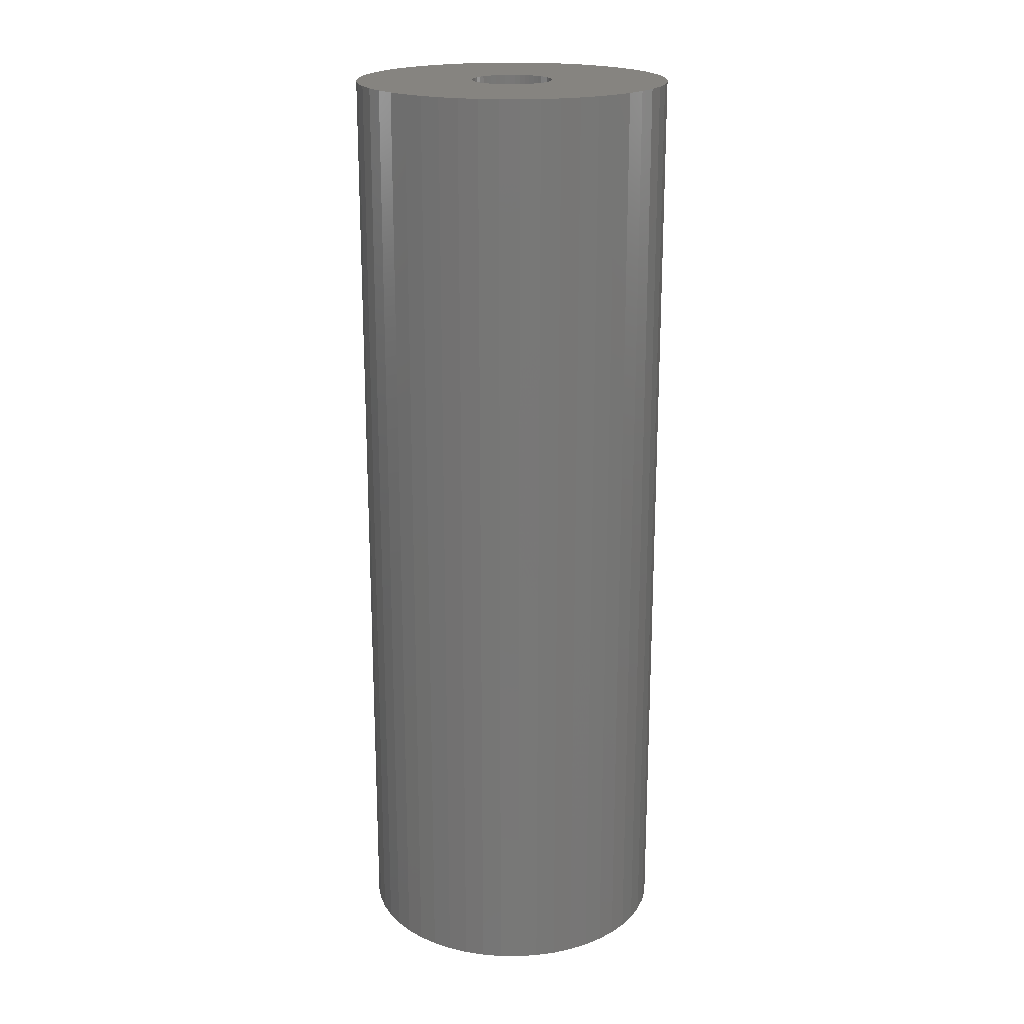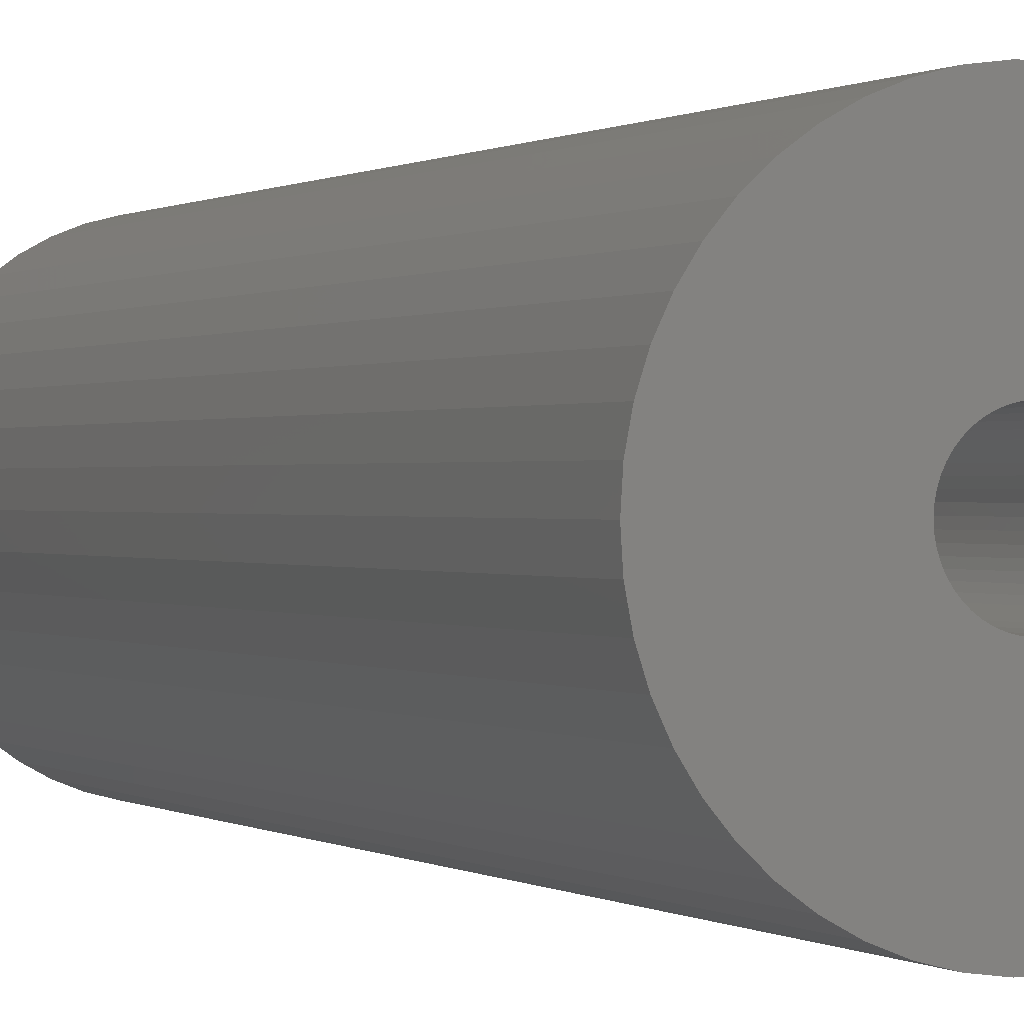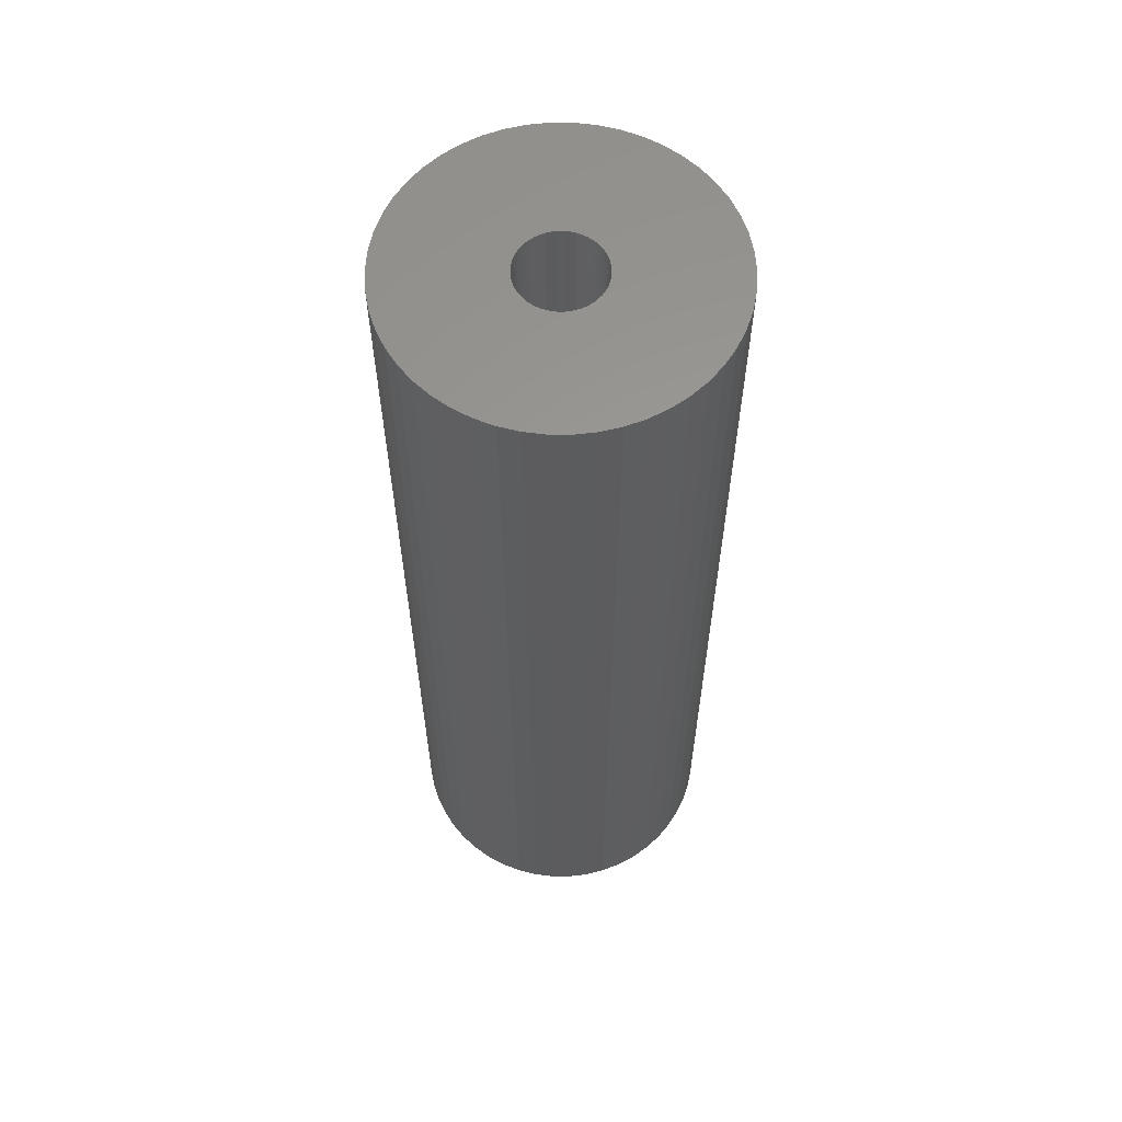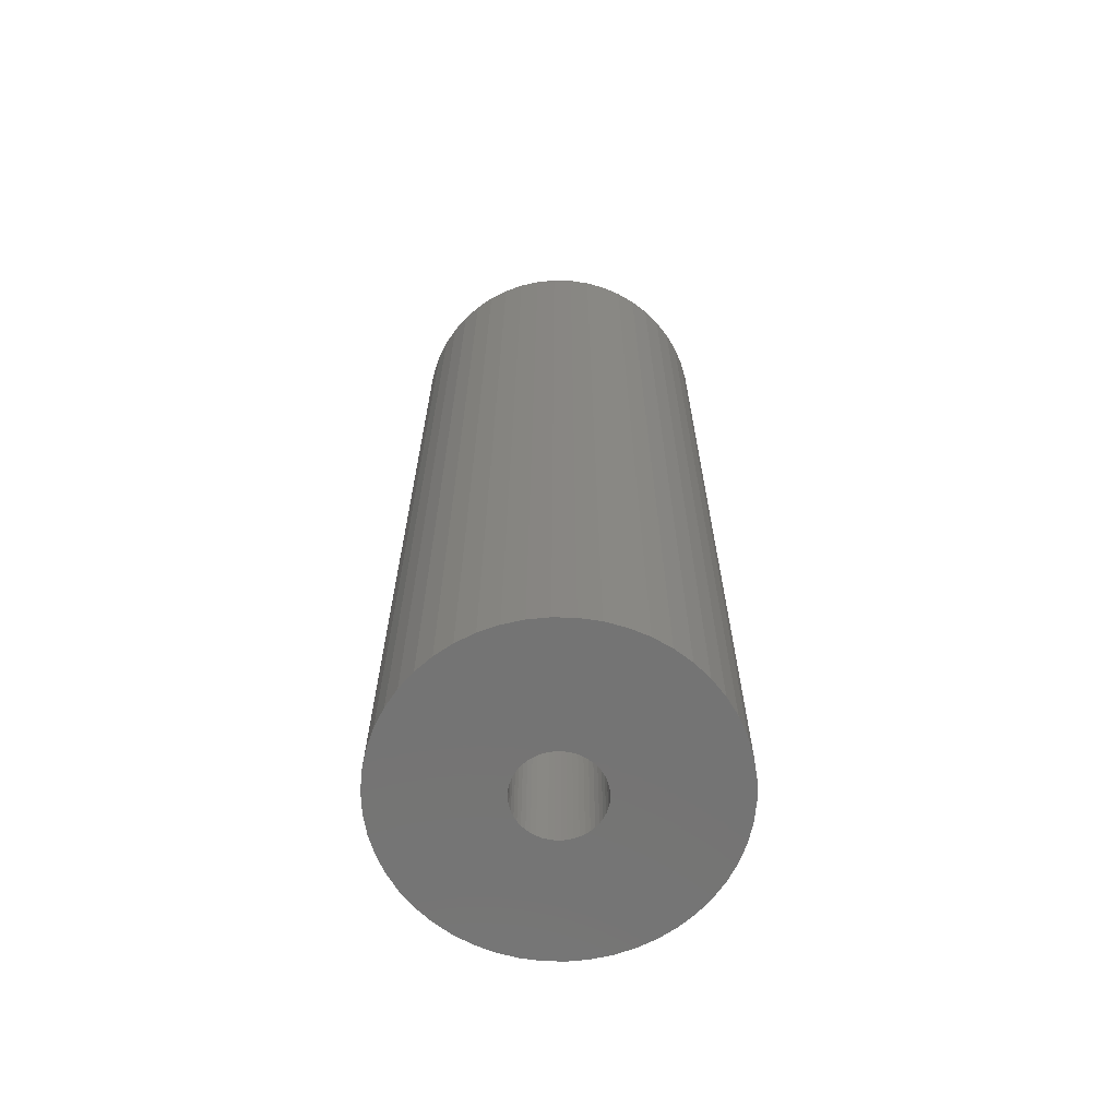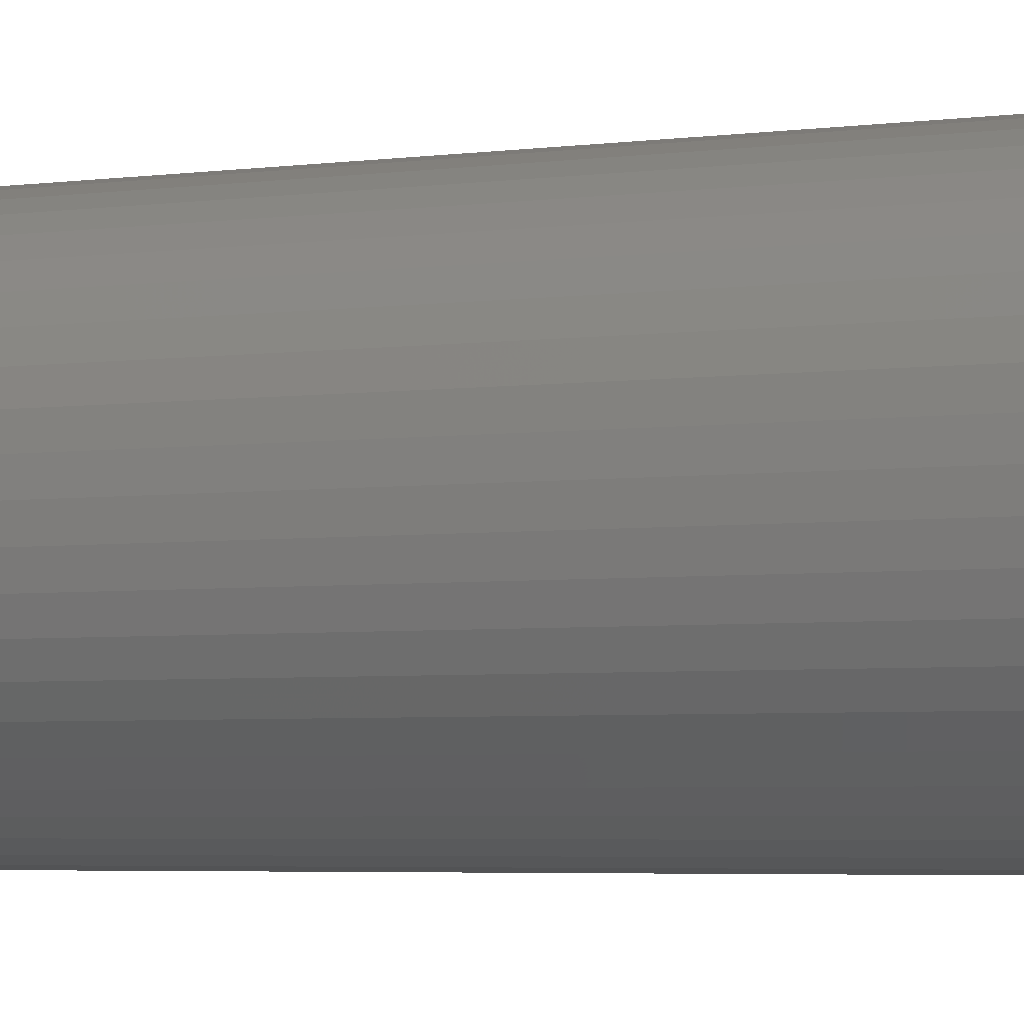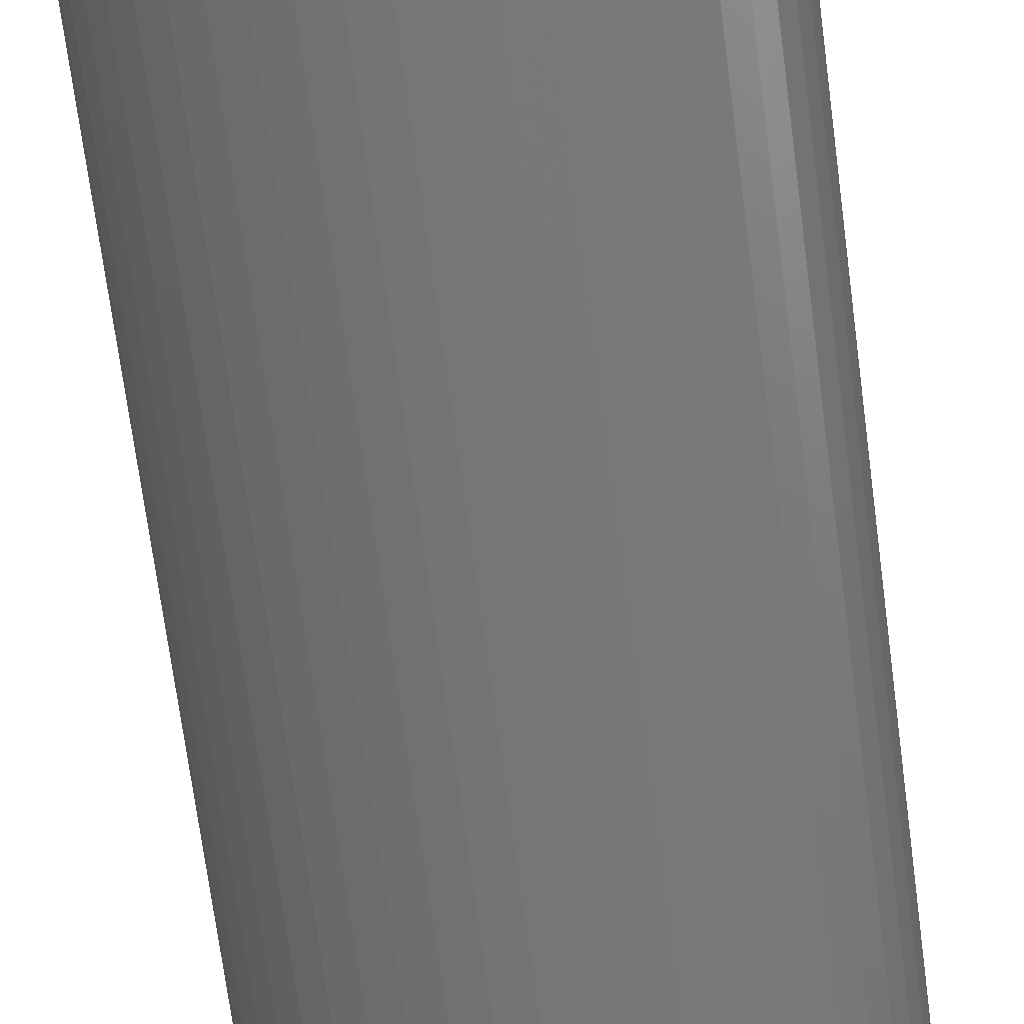
<metadata>
{"format":"stl","ext":"stl","renderer":"f3d","projection":"perspective","resolution":1024,"background":"white","views":[{"elev":20.0,"azim":144.9,"up":"+Z"},{"elev":0.3,"azim":-22.8,"up":"+Y"},{"elev":60.1,"azim":115.4,"up":"+Z"},{"elev":-66.2,"azim":142.5,"up":"+Z"},{"elev":-3.9,"azim":-64.3,"up":"+Y"},{"elev":-68.8,"azim":7.4,"up":"+Y"}]}
</metadata>
<code>
# stl→obj: 200 verts, 400 faces
v 13.5 0 40
v 13.39 1.692 -40
v 13.39 1.692 40
v 13.5 0 -40
v -13.5 0 -40
v -13.39 1.692 40
v -13.39 1.692 -40
v -13.5 0 40
v 0.8477 13.47 -40
v -0.8477 13.47 40
v 0.8477 13.47 40
v -0.8477 13.47 -40
v -0.8477 -13.47 -40
v 0.8477 -13.47 40
v -0.8477 -13.47 40
v 0.8477 -13.47 -40
v 9.841 9.241 -40
v 8.605 10.4 40
v 9.841 9.241 40
v 8.605 10.4 -40
v -8.605 10.4 -40
v -9.841 9.241 40
v -8.605 10.4 40
v -9.841 9.241 -40
v -4.172 12.84 -40
v -5.748 12.22 40
v -4.172 12.84 40
v -5.748 12.22 -40
v 12.55 -4.97 40
v 13.08 -3.357 -40
v 13.08 -3.357 40
v 12.55 -4.97 -40
v 12.55 4.97 40
v 11.83 6.504 -40
v 11.83 6.504 40
v 12.55 4.97 -40
v 13.08 3.357 -40
v 13.08 3.357 40
v 10.92 7.935 -40
v 10.92 7.935 40
v 5.748 12.22 -40
v 4.172 12.84 40
v 5.748 12.22 40
v 4.172 12.84 -40
v 2.53 13.26 40
v 2.53 13.26 -40
v 7.234 11.4 -40
v 7.234 11.4 40
v -12.55 4.97 -40
v -11.83 6.504 40
v -11.83 6.504 -40
v -12.55 4.97 40
v -13.08 3.357 -40
v -13.08 3.357 40
v -2.53 13.26 -40
v -2.53 13.26 40
v 2.53 -13.26 40
v 2.53 -13.26 -40
v -10.92 7.935 40
v -10.92 7.935 -40
v 3.5 0 40
v 3.472 0.4387 40
v 13.39 -1.692 40
v 3.39 0.8704 40
v 3.472 -0.4387 40
v 3.254 1.288 40
v 3.067 1.686 40
v 3.39 -0.8704 40
v 2.832 2.057 40
v 2.551 2.396 40
v 3.254 -1.288 40
v 2.231 2.697 40
v 11.83 -6.504 40
v 1.875 2.955 40
v 3.067 -1.686 40
v 1.49 3.167 40
v 10.92 -7.935 40
v 2.832 -2.057 40
v 1.082 3.329 40
v 0.6558 3.438 40
v 0.2198 3.493 40
v -0.2198 3.493 40
v -0.6558 3.438 40
v -1.082 3.329 40
v -1.49 3.167 40
v -1.875 2.955 40
v -7.234 11.4 40
v -2.231 2.697 40
v -2.551 2.396 40
v -2.832 2.057 40
v 9.841 -9.241 40
v 2.551 -2.396 40
v 8.605 -10.4 40
v 2.231 -2.697 40
v 7.234 -11.4 40
v 1.875 -2.955 40
v 5.748 -12.22 40
v 1.49 -3.167 40
v 4.172 -12.84 40
v 1.082 -3.329 40
v 0.6558 -3.438 40
v 0.2198 -3.493 40
v -0.2198 -3.493 40
v -0.6558 -3.438 40
v -2.53 -13.26 40
v -1.082 -3.329 40
v -4.172 -12.84 40
v -1.49 -3.167 40
v -5.748 -12.22 40
v -1.875 -2.955 40
v -7.234 -11.4 40
v -2.231 -2.697 40
v -8.605 -10.4 40
v -2.551 -2.396 40
v -9.841 -9.241 40
v -2.832 -2.057 40
v -10.92 -7.935 40
v -3.067 -1.686 40
v -11.83 -6.504 40
v -3.254 -1.288 40
v -12.55 -4.97 40
v -3.39 -0.8704 40
v -13.08 -3.357 40
v -3.472 -0.4387 40
v -13.39 -1.692 40
v -3.5 0 40
v -3.067 1.686 40
v -3.254 1.288 40
v -3.39 0.8704 40
v -3.472 0.4387 40
v -7.234 11.4 -40
v 13.39 -1.692 -40
v 10.92 -7.935 -40
v 9.841 -9.241 -40
v 11.83 -6.504 -40
v 3.5 0 -40
v 3.472 -0.4387 -40
v 3.39 -0.8704 -40
v 3.472 0.4387 -40
v 3.254 -1.288 -40
v 3.067 -1.686 -40
v 3.39 0.8704 -40
v 2.832 -2.057 -40
v 2.551 -2.396 -40
v 8.605 -10.4 -40
v 3.254 1.288 -40
v 2.231 -2.697 -40
v 7.234 -11.4 -40
v 1.875 -2.955 -40
v 5.748 -12.22 -40
v 3.067 1.686 -40
v 1.49 -3.167 -40
v 4.172 -12.84 -40
v 2.832 2.057 -40
v 1.082 -3.329 -40
v 0.6558 -3.438 -40
v 0.2198 -3.493 -40
v -0.2198 -3.493 -40
v -0.6558 -3.438 -40
v -2.53 -13.26 -40
v -1.082 -3.329 -40
v -4.172 -12.84 -40
v -1.49 -3.167 -40
v -5.748 -12.22 -40
v -1.875 -2.955 -40
v -7.234 -11.4 -40
v -2.231 -2.697 -40
v -8.605 -10.4 -40
v -2.551 -2.396 -40
v -9.841 -9.241 -40
v -10.92 -7.935 -40
v -2.832 -2.057 -40
v 2.551 2.396 -40
v 2.231 2.697 -40
v 1.875 2.955 -40
v 1.49 3.167 -40
v 1.082 3.329 -40
v 0.6558 3.438 -40
v 0.2198 3.493 -40
v -0.2198 3.493 -40
v -0.6558 3.438 -40
v -1.082 3.329 -40
v -1.49 3.167 -40
v -1.875 2.955 -40
v -2.231 2.697 -40
v -2.551 2.396 -40
v -2.832 2.057 -40
v -3.067 1.686 -40
v -3.254 1.288 -40
v -3.39 0.8704 -40
v -3.472 0.4387 -40
v -3.5 0 -40
v -3.067 -1.686 -40
v -11.83 -6.504 -40
v -3.254 -1.288 -40
v -12.55 -4.97 -40
v -3.39 -0.8704 -40
v -13.08 -3.357 -40
v -3.472 -0.4387 -40
v -13.39 -1.692 -40
f 1 2 3
f 2 1 4
f 5 6 7
f 6 5 8
f 9 10 11
f 10 9 12
f 13 14 15
f 14 13 16
f 17 18 19
f 18 17 20
f 21 22 23
f 22 21 24
f 25 26 27
f 26 25 28
f 29 30 31
f 30 29 32
f 33 34 35
f 34 33 36
f 3 37 38
f 37 3 2
f 35 39 40
f 39 35 34
f 41 42 43
f 42 41 44
f 44 45 42
f 45 44 46
f 47 43 48
f 43 47 41
f 49 50 51
f 50 49 52
f 53 52 49
f 52 53 54
f 55 27 56
f 27 55 25
f 16 57 14
f 57 16 58
f 38 36 33
f 36 38 37
f 40 17 19
f 17 40 39
f 46 11 45
f 11 46 9
f 20 48 18
f 48 20 47
f 51 59 60
f 59 51 50
f 60 22 24
f 22 60 59
f 7 54 53
f 54 7 6
f 61 1 3
f 62 3 38
f 1 61 63
f 64 38 33
f 65 63 61
f 66 33 35
f 63 65 31
f 67 35 40
f 68 31 65
f 69 40 19
f 31 68 29
f 70 19 18
f 71 29 68
f 72 18 48
f 29 71 73
f 74 48 43
f 75 73 71
f 76 43 42
f 73 75 77
f 78 77 75
f 3 62 61
f 38 64 62
f 33 66 64
f 35 67 66
f 40 69 67
f 19 70 69
f 79 42 45
f 18 72 70
f 48 74 72
f 43 76 74
f 42 79 76
f 80 45 11
f 45 80 79
f 11 81 80
f 11 82 81
f 10 82 11
f 82 10 83
f 56 83 10
f 83 56 84
f 27 84 56
f 84 27 85
f 26 85 27
f 85 26 86
f 87 86 26
f 86 87 88
f 23 88 87
f 88 23 89
f 22 89 23
f 59 90 22
f 89 22 90
f 77 78 91
f 92 91 78
f 91 92 93
f 94 93 92
f 93 94 95
f 96 95 94
f 95 96 97
f 98 97 96
f 97 98 99
f 100 99 98
f 99 100 57
f 101 57 100
f 57 101 14
f 102 14 101
f 103 14 102
f 15 103 104
f 103 15 14
f 105 104 106
f 107 106 108
f 109 108 110
f 111 110 112
f 104 105 15
f 113 112 114
f 115 114 116
f 117 116 118
f 119 118 120
f 121 120 122
f 123 122 124
f 106 107 105
f 125 124 126
f 90 59 127
f 50 127 59
f 108 109 107
f 127 50 128
f 110 111 109
f 52 128 50
f 112 113 111
f 128 52 129
f 114 115 113
f 54 129 52
f 116 117 115
f 129 54 130
f 118 119 117
f 6 130 54
f 120 121 119
f 130 6 126
f 122 123 121
f 8 126 6
f 124 125 123
f 126 8 125
f 28 87 26
f 87 28 131
f 131 23 87
f 23 131 21
f 12 56 10
f 56 12 55
f 63 4 1
f 4 63 132
f 91 133 77
f 133 91 134
f 73 32 29
f 32 73 135
f 31 132 63
f 132 31 30
f 136 4 132
f 137 132 30
f 4 136 2
f 138 30 32
f 139 2 136
f 140 32 135
f 2 139 37
f 141 135 133
f 142 37 139
f 143 133 134
f 37 142 36
f 144 134 145
f 146 36 142
f 147 145 148
f 36 146 34
f 149 148 150
f 151 34 146
f 152 150 153
f 34 151 39
f 154 39 151
f 132 137 136
f 30 138 137
f 32 140 138
f 135 141 140
f 133 143 141
f 134 144 143
f 155 153 58
f 145 147 144
f 148 149 147
f 150 152 149
f 153 155 152
f 156 58 16
f 58 156 155
f 16 157 156
f 16 158 157
f 13 158 16
f 158 13 159
f 160 159 13
f 159 160 161
f 162 161 160
f 161 162 163
f 164 163 162
f 163 164 165
f 166 165 164
f 165 166 167
f 168 167 166
f 167 168 169
f 170 169 168
f 171 172 170
f 169 170 172
f 39 154 17
f 173 17 154
f 17 173 20
f 174 20 173
f 20 174 47
f 175 47 174
f 47 175 41
f 176 41 175
f 41 176 44
f 177 44 176
f 44 177 46
f 178 46 177
f 46 178 9
f 179 9 178
f 180 9 179
f 12 180 181
f 180 12 9
f 55 181 182
f 25 182 183
f 28 183 184
f 131 184 185
f 181 55 12
f 21 185 186
f 24 186 187
f 60 187 188
f 51 188 189
f 49 189 190
f 53 190 191
f 182 25 55
f 7 191 192
f 172 171 193
f 194 193 171
f 183 28 25
f 193 194 195
f 184 131 28
f 196 195 194
f 185 21 131
f 195 196 197
f 186 24 21
f 198 197 196
f 187 60 24
f 197 198 199
f 188 51 60
f 200 199 198
f 189 49 51
f 199 200 192
f 190 53 49
f 5 192 200
f 191 7 53
f 192 5 7
f 150 95 97
f 95 150 148
f 145 91 93
f 91 145 134
f 77 135 73
f 135 77 133
f 162 105 107
f 105 162 160
f 170 117 171
f 117 170 115
f 171 119 194
f 119 171 117
f 196 123 198
f 123 196 121
f 153 97 99
f 97 153 150
f 58 99 57
f 99 58 153
f 160 15 105
f 15 160 13
f 164 107 109
f 107 164 162
f 170 113 115
f 113 170 168
f 194 121 196
f 121 194 119
f 198 125 200
f 125 198 123
f 200 8 5
f 8 200 125
f 148 93 95
f 93 148 145
f 166 109 111
f 109 166 164
f 168 111 113
f 111 168 166
f 151 69 154
f 69 151 67
f 177 76 79
f 76 177 176
f 183 84 85
f 84 183 182
f 128 188 127
f 188 128 189
f 138 65 137
f 65 138 68
f 180 81 82
f 81 180 179
f 176 74 76
f 74 176 175
f 130 190 129
f 190 130 191
f 90 186 89
f 186 90 187
f 182 83 84
f 83 182 181
f 186 88 89
f 88 186 185
f 136 62 139
f 62 136 61
f 149 98 96
f 98 149 152
f 140 68 138
f 68 140 71
f 174 70 72
f 70 174 173
f 154 70 173
f 70 154 69
f 178 79 80
f 79 178 177
f 179 80 81
f 80 179 178
f 175 72 74
f 72 175 174
f 126 191 130
f 191 126 192
f 129 189 128
f 189 129 190
f 127 187 90
f 187 127 188
f 181 82 83
f 82 181 180
f 185 86 88
f 86 185 184
f 184 85 86
f 85 184 183
f 137 61 136
f 61 137 65
f 156 102 101
f 102 156 157
f 146 67 151
f 67 146 66
f 142 66 146
f 66 142 64
f 139 64 142
f 64 139 62
f 143 75 141
f 75 143 78
f 141 71 140
f 71 141 75
f 157 103 102
f 103 157 158
f 124 192 126
f 192 124 199
f 118 195 120
f 195 118 193
f 152 100 98
f 100 152 155
f 155 101 100
f 101 155 156
f 144 94 92
f 94 144 147
f 161 108 106
f 108 161 163
f 159 106 104
f 106 159 161
f 116 193 118
f 193 116 172
f 144 78 143
f 78 144 92
f 147 96 94
f 96 147 149
f 165 112 110
f 112 165 167
f 158 104 103
f 104 158 159
f 120 197 122
f 197 120 195
f 122 199 124
f 199 122 197
f 167 114 112
f 114 167 169
f 114 172 116
f 172 114 169
f 163 110 108
f 110 163 165

</code>
